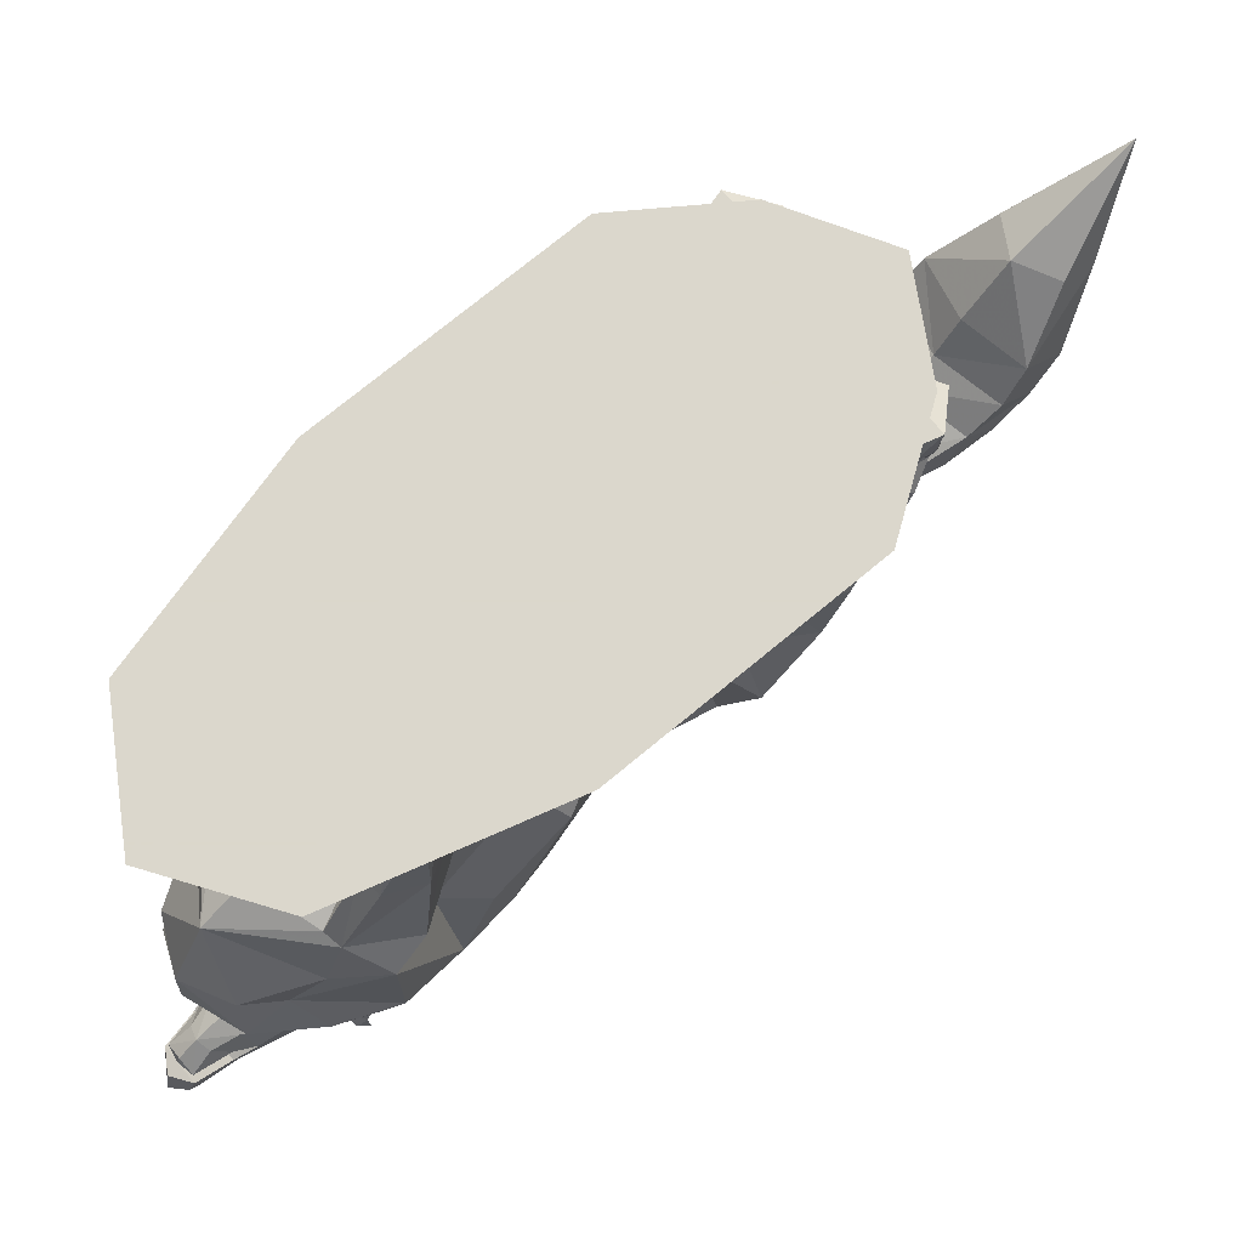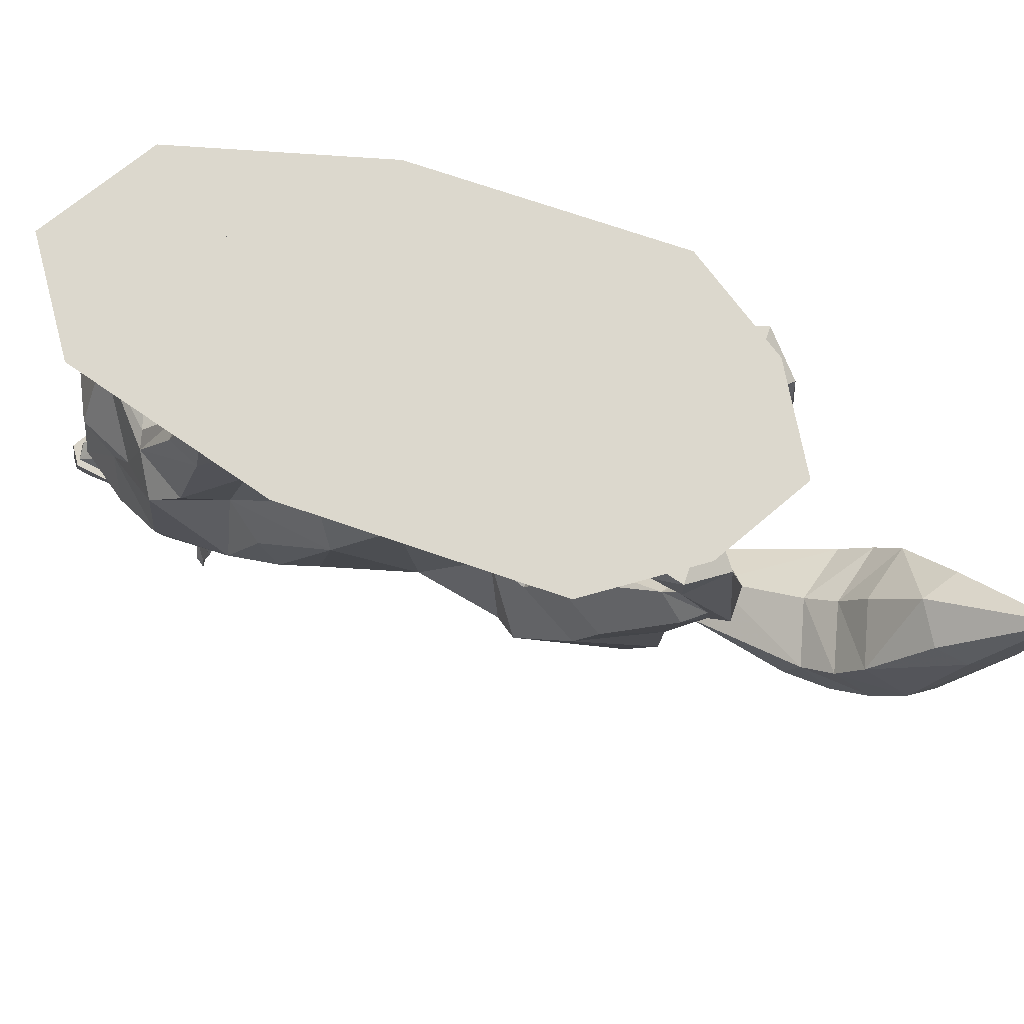
<metadata>
{"format":"obj","ext":"obj","renderer":"f3d","projection":"perspective","resolution":1024,"background":"white","views":[{"elev":73.4,"azim":-129.7,"up":"+Y"},{"elev":72.4,"azim":-71.1,"up":"+Y"}]}
</metadata>
<code>
v -0.2969 0 -0.1875
v -0.1953 0 -0.6016
v 0 0 -0.7344
v -0.2969 0 0.3359
v -0.1641 0 0.5234
v 0 0 0.6484
v 0.1719 0 0.5234
v 0.3047 0 0.3359
v 0.3047 0 -0.1875
v 0.1953 0 -0.6016
v 0 0 -0.8359
v 0.25 0 -0.6797
v 0.375 0 -0.2109
v 0.375 0 0.3906
v 0.2188 0 0.6172
v 0 0 0.7422
v -0.2109 0 0.6172
v -0.3672 0 0.3906
v -0.3672 0 -0.2109
v -0.2344 0 -0.6797
v 0.1484 -0.5859 -0.6406
v 0.09375 -0.5234 -0.5078
v 0.125 -0.4141 -0.4609
v 0.1406 -0.4297 -0.5391
v 0.1875 -0.6016 -0.6328
v 0 -0.6328 -0.7969
v 0 -0.5625 -0.6875
v 0 -0.4297 -0.5078
v 0.1875 -0.5469 -0.3828
v 0.1953 -0.4062 -0.3984
v 0.1719 -0.1797 -0.375
v 0.1094 -0.2109 -0.4375
v 0.125 -0.2578 -0.4766
v 0.1953 -0.4297 -0.5391
v 0.2344 -0.4141 -0.4609
v 0.2656 -0.5859 -0.5078
v 0.2734 -0.6562 -0.5859
v 0.1875 -0.7344 -0.6797
v 0.1094 -0.8047 -0.8281
v 0 -0.8203 -0.8828
v -0.1094 -0.8047 -0.8281
v -0.1875 -0.7344 -0.6797
v -0.1875 -0.6016 -0.6328
v -0.1484 -0.5859 -0.6406
v -0.09375 -0.5234 -0.5078
v -0.1875 -0.5469 -0.3828
v -0.1875 -0.5547 -0.2266
v 0 -0.4453 -0.2656
v 0.1875 -0.5547 -0.2266
v 0.1875 -0.7656 -0.4453
v 0.2031 -0.2109 -0.4375
v 0.2344 -0.09375 -0.4688
v 0.1719 -0.0625 -0.4062
v 0.1094 -0.09375 -0.4688
v 0.1719 -0.2578 -0.4766
v 0.2578 -0.9688 -0.4453
v 0.25 -1.016 -0.6094
v 0.2891 -0.8438 -0.5938
v 0.1953 -1.102 -0.5156
v 0.1953 -1.117 -0.5859
v 0.2031 -1.055 -0.6953
v 0.2188 -0.9453 -0.7188
v 0.1484 -0.8672 -0.75
v 0.125 -0.9844 -0.8438
v 0 -0.9531 -0.8906
v -0.125 -0.9844 -0.8438
v -0.1484 -0.8672 -0.75
v -0.2734 -0.6562 -0.5859
v -0.2656 -0.5859 -0.5078
v -0.2344 -0.4141 -0.4609
v -0.1953 -0.4297 -0.5391
v -0.1406 -0.4297 -0.5391
v -0.125 -0.4141 -0.4609
v -0.1953 -0.4062 -0.3984
v -0.1875 -0.7656 -0.4453
v -0.25 -0.6641 -0.1797
v -0.1875 -0.5781 -0.04688
v 0 -0.4922 -0.03906
v 0.1875 -0.5781 -0.04688
v 0.25 -0.6641 -0.1797
v 0.25 -0.8047 -0.3594
v 0.25 -0.9297 -0.3203
v 0.2031 -1.031 -0.2656
v 0.1406 -1.188 -0.4922
v 0.1484 -1.25 -0.5859
v 0.1562 -1.188 -0.6953
v 0.1328 -1.172 -0.75
v 0.1094 -1.102 -0.8125
v 0.1797 -0.09375 -0.5
v 0.1797 -0.07812 -0.5391
v 0.2344 -0.07031 -0.5234
v 0.2422 0 -0.4766
v 0.1094 0 -0.4766
v 0.1094 -0.07031 -0.5234
v 0.2344 -0.8906 -0.2266
v 0.125 -1.023 -0.1641
v 0 -1.102 -0.1641
v 0 -1.234 -0.4219
v 0 -1.305 -0.4609
v 0.1094 -1.367 -0.5625
v 0.1641 -1.367 -0.6406
v 0.1641 -1.297 -0.6641
v 0.09375 -1.312 -0.7656
v 0 -1.227 -0.8281
v 0 -1.094 -0.875
v -0.1094 -1.102 -0.8125
v -0.2031 -1.055 -0.6953
v -0.2188 -0.9453 -0.7188
v -0.2891 -0.8438 -0.5938
v -0.2578 -0.9688 -0.4453
v 0.1719 -0.9062 -0.01562
v 0.1719 -0.625 0.1562
v 0.2188 -0.8828 0.1875
v 0 -1.023 0.1953
v 0 -1.008 -0.03906
v 0 -0.5078 0.1172
v 0 -0.5234 0.2812
v 0.2031 -0.6328 0.2422
v 0.2734 -0.7969 0.2422
v 0.2031 -0.8906 0.2812
v 0.09375 -0.9453 0.3672
v 0 -0.9688 0.3281
v -0.09375 -0.9453 0.3672
v -0.2188 -0.8828 0.1875
v -0.1719 -0.9062 -0.01562
v -0.125 -1.023 -0.1641
v -0.1719 -0.625 0.1562
v -0.2031 -0.6328 0.2422
v -0.1484 -0.5078 0.3047
v 0 -0.6641 0.375
v 0.1484 -0.5078 0.3047
v 0.2031 -0.5078 0.3047
v 0.2734 -0.6641 0.375
v 0.2031 -0.8594 0.4766
v 0.1406 -0.8672 0.4922
v 0.03906 -0.9609 0.5312
v 0 -0.9922 0.5234
v -0.03906 -0.9609 0.5312
v -0.1406 -0.8672 0.4922
v -0.2031 -0.8594 0.4766
v -0.2031 -0.8906 0.2812
v -0.2734 -0.7969 0.2422
v -0.2344 -0.8906 -0.2266
v -0.2031 -1.031 -0.2656
v -0.1406 -1.188 -0.4922
v -0.1484 -1.25 -0.5859
v -0.1094 -1.367 -0.5625
v 0 -1.406 -0.5234
v 0.1172 -1.445 -0.6172
v 0.07812 -1.453 -0.6484
v 0.125 -1.375 -0.7188
v 0.09375 -1.344 -0.7734
v 0.04688 -1.336 -0.8516
v 0 -1.297 -0.8203
v -0.09375 -1.312 -0.7656
v 0.1172 -0.3672 0.5859
v 0.1016 -0.5391 0.4297
v 0.1484 -0.4141 0.6328
v 0.1172 -0.3203 0.6328
v 0.2031 -0.3359 0.5312
v 0.2734 -0.5391 0.4297
v 0.2031 -0.6172 0.5547
v 0.2031 -0.75 0.5469
v 0 -0.7422 0.5234
v 0 -0.8516 0.4922
v 0 -0.8281 0.6172
v 0.08594 -0.875 0.5938
v 0.0625 -1.07 0.7969
v 0 -1.109 0.7969
v -0.0625 -1.07 0.7969
v -0.08594 -0.875 0.5938
v -0.2031 -0.75 0.5469
v -0.2734 -0.6641 0.375
v 0.1484 -0.6172 0.5547
v 0.2031 -0.4141 0.6328
v 0.125 -0.3828 0.6797
v 0.1172 -0.09375 0.5781
v 0.2031 -0.2812 0.5781
v 0.2188 -0.3203 0.6328
v 0.2422 -0.3672 0.5859
v -0.1016 -0.5391 0.4297
v -0.1484 -0.6172 0.5547
v -0.2031 -0.6172 0.5547
v -0.2734 -0.5391 0.4297
v -0.2031 -0.5078 0.3047
v 0.2031 -0.3828 0.6797
v 0.2031 -0.05469 0.6562
v 0.1094 0 0.5781
v 0.1172 -0.05469 0.5156
v 0.2031 -0.07031 0.4766
v 0.2031 -0.08594 0.5469
v 0.2656 -0.09375 0.5781
v 0.2734 0 0.5781
v 0.1484 0 0.4375
v 0.1484 -0.03906 0.4844
v 0.1953 -0.05469 0.4453
v 0.2656 -0.05469 0.5156
v 0.07812 -1.477 -0.7188
v 0.07031 -1.461 -0.7578
v 0.09375 -1.43 -0.75
v 0.04688 -1.531 -0.7031
v 0.04688 -1.492 -0.75
v 0.05469 -1.484 -0.75
v 0.07031 -1.477 -0.7344
v 0.07031 -1.469 -0.7578
v 0.05469 -1.477 -0.7891
v 0.04688 -1.477 -0.7969
v 0.05469 -1.477 -0.8828
v 0.07031 -1.477 -0.7578
v 0.05469 -1.484 -0.7812
v 0.04688 -1.492 -0.7812
v 0 -1.531 -0.7969
v 0 -1.508 -0.8203
v 0.03906 -1.516 -0.9688
v 0.03906 -1.492 -0.9922
v 0.04688 -1.43 -0.9766
v 0.0625 -1.414 -0.8906
v 0.07812 -1.383 -0.8359
v 0.05469 -1.383 -0.8828
v 0.03125 -1.359 -0.9141
v 0 -1.344 -0.9219
v -0.04688 -1.336 -0.8516
v -0.09375 -1.344 -0.7734
v -0.125 -1.375 -0.7188
v -0.1641 -1.297 -0.6641
v -0.1562 -1.188 -0.6953
v -0.1328 -1.172 -0.75
v -0.1953 -1.117 -0.5859
v -0.25 -1.016 -0.6094
v -0.1953 -1.102 -0.5156
v -0.25 -0.9297 -0.3203
v -0.25 -0.8047 -0.3594
v -0.1641 -1.367 -0.6406
v -0.1172 -1.445 -0.6172
v -0.03906 -1.469 -0.5781
v 0 -1.5 -0.5938
v 0.03906 -1.469 -0.5781
v 0.1328 -1.547 -0.6094
v 0.07031 -1.539 -0.6719
v 0 -1.539 -0.6875
v 0 -1.539 -0.7344
v 0 -1.531 -1.023
v 0 -1.484 -1.016
v 0 -1.438 -1.008
v 0 -1.43 -0.9766
v 0 -1.414 -0.8906
v 0 -1.383 -0.8359
v 0 -1.383 -0.8828
v 0.03906 -1.398 -0.9688
v 0 -1.375 -0.9688
v -0.03906 -1.398 -0.9688
v -0.03125 -1.359 -0.9141
v -0.05469 -1.383 -0.8828
v -0.07812 -1.383 -0.8359
v -0.05469 -1.477 -0.8828
v -0.09375 -1.43 -0.75
v -0.07812 -1.453 -0.6484
v 0.07031 -1.562 -0.6172
v 0.1328 -1.609 -0.6328
v 0.08594 -1.586 -0.6641
v 0.1094 -1.617 -0.6328
v 0.1406 -1.641 -0.6328
v 0.125 -1.633 -0.6562
v 0 -1.398 -0.9766
v 0.1406 -0.7734 0.8516
v 0.1328 -0.8828 0.8203
v 0.0625 -0.9688 0.9922
v 0 -1.016 1.008
v -0.0625 -0.9688 0.9922
v -0.1328 -0.8828 0.8203
v -0.1406 -0.7734 0.8516
v 0 -0.7422 0.8125
v 0.1484 -0.7109 0.9219
v 0.1406 -0.8203 1.016
v 0.1406 -0.8672 0.9297
v 0.0625 -0.9375 1.07
v 0 -0.9688 1.094
v -0.0625 -0.9375 1.07
v -0.1406 -0.8672 0.9297
v -0.1406 -0.8203 1.016
v -0.1484 -0.7109 0.9219
v 0 -0.6875 0.8828
v 0.1406 -0.6328 0.9766
v 0.1328 -0.75 1.086
v 0.0625 -0.875 1.148
v 0 -0.4844 1.039
v 0 -0.6016 0.9375
v -0.1406 -0.6328 0.9766
v -0.08594 -0.5078 1.094
v 0 -0.3516 1.312
v 0.08594 -0.5078 1.094
v 0.08594 -0.5469 1.172
v 0.03906 -0.5938 1.242
v 0 -0.6484 1.273
v 0 -0.9141 1.172
v -0.0625 -0.875 1.148
v -0.03906 -0.5938 1.242
v 0.2344 0 0.4375
v 0.2266 -0.03906 0.4844
v 0.1719 -0.07031 -0.5703
v 0.2031 -0.0625 -0.5547
v 0.2109 0 -0.5938
v 0.1406 0 -0.5938
v 0.1406 -0.0625 -0.5547
v -0.1328 -0.75 1.086
v -0.08594 -0.5469 1.172
v -0.125 -0.2578 -0.4766
v -0.1094 -0.2109 -0.4375
v -0.1719 -0.1797 -0.375
v -0.1094 -0.09375 -0.4688
v -0.1719 -0.0625 -0.4062
v -0.2344 -0.09375 -0.4688
v -0.2031 -0.2109 -0.4375
v -0.1719 -0.2578 -0.4766
v -0.1797 -0.09375 -0.5
v -0.1172 -0.3672 0.5859
v -0.2031 -0.3359 0.5312
v -0.1172 -0.3203 0.6328
v -0.1484 -0.4141 0.6328
v -0.2031 -0.4141 0.6328
v -0.2422 -0.3672 0.5859
v -0.2031 -0.2812 0.5781
v -0.1172 -0.09375 0.5781
v -0.125 -0.3828 0.6797
v -0.2031 -0.3828 0.6797
v -0.2188 -0.3203 0.6328
v -0.2656 -0.09375 0.5781
v -0.2031 -0.08594 0.5469
v -0.2031 -0.07031 0.4766
v -0.1172 -0.05469 0.5156
v -0.1094 0 0.5781
v -0.2031 -0.05469 0.6562
v -0.07812 -1.477 -0.7188
v -0.07031 -1.461 -0.7578
v -0.07031 -1.469 -0.7578
v -0.07031 -1.477 -0.7344
v -0.05469 -1.484 -0.75
v -0.04688 -1.492 -0.75
v -0.04688 -1.531 -0.7031
v -0.07031 -1.477 -0.7578
v -0.05469 -1.477 -0.7891
v -0.05469 -1.484 -0.7812
v -0.03906 -1.516 -0.9688
v -0.03906 -1.492 -0.9922
v -0.04688 -1.43 -0.9766
v -0.0625 -1.414 -0.8906
v -0.04688 -1.477 -0.7969
v -0.04688 -1.492 -0.7812
v -0.07031 -1.539 -0.6719
v -0.1328 -1.547 -0.6094
v -0.07031 -1.562 -0.6172
v -0.08594 -1.586 -0.6641
v -0.1328 -1.609 -0.6328
v -0.1094 -1.617 -0.6328
v -0.125 -1.633 -0.6562
v -0.1406 -1.641 -0.6328
v -0.2734 0 0.5781
v -0.2656 -0.05469 0.5156
v -0.1953 -0.05469 0.4453
v -0.1484 -0.03906 0.4844
v -0.1484 0 0.4375
v -0.2344 0 0.4375
v -0.2266 -0.03906 0.4844
v -0.1797 -0.07812 -0.5391
v -0.1094 -0.07031 -0.5234
v -0.1094 0 -0.4766
v -0.2422 0 -0.4766
v -0.2344 -0.07031 -0.5234
v -0.1719 -0.07031 -0.5703
v -0.1406 -0.0625 -0.5547
v -0.1406 0 -0.5938
v -0.2109 0 -0.5938
v -0.2031 -0.0625 -0.5547
f 1 2 3
f 1 3 4
f 4 3 5
f 5 3 6
f 6 3 7
f 7 3 8
f 8 3 9
f 9 3 10
f 11 12 13
f 11 13 14
f 11 14 15
f 11 15 16
f 11 16 17
f 11 17 18
f 11 18 19
f 11 19 20
f 21 22 23
f 21 23 24
f 21 24 25
f 22 29 30
f 22 30 23
f 24 34 25
f 25 34 35
f 25 35 36
f 25 36 37
f 25 37 38
f 29 36 30
f 30 36 35
f 42 68 43
f 43 68 69
f 43 69 70
f 43 70 71
f 43 71 72
f 43 72 44
f 44 72 73
f 44 73 45
f 45 73 74
f 45 74 46
f 46 74 69
f 56 82 59
f 59 82 83
f 59 83 84
f 60 84 85
f 60 85 86
f 60 86 61
f 83 97 84
f 84 97 98
f 84 98 99
f 84 99 85
f 85 99 100
f 85 101 102
f 85 102 86
f 111 80 79
f 111 79 112
f 111 112 113
f 111 113 114
f 111 114 115
f 111 115 96
f 111 96 95
f 111 95 80
f 113 121 114
f 114 121 122
f 114 122 123
f 114 123 124
f 114 124 125
f 114 125 115
f 115 125 126
f 117 129 130
f 117 130 131
f 118 131 132
f 118 132 133
f 118 133 119
f 119 133 134
f 119 134 120
f 120 134 121
f 121 135 136
f 121 136 137
f 121 137 122
f 122 137 123
f 123 137 138
f 123 138 139
f 123 140 141
f 124 127 125
f 125 127 77
f 125 77 76
f 125 76 143
f 125 143 126
f 97 144 145
f 97 145 98
f 98 145 99
f 99 145 146
f 99 146 147
f 99 147 148
f 99 148 100
f 100 148 149
f 156 131 157
f 156 157 158
f 156 158 159
f 156 159 160
f 156 160 131
f 131 160 132
f 132 160 161
f 132 161 133
f 133 161 162
f 133 162 163
f 133 163 134
f 135 165 166
f 135 166 167
f 135 167 136
f 136 167 168
f 136 168 169
f 136 169 137
f 137 169 138
f 138 169 170
f 138 170 171
f 138 171 139
f 139 171 166
f 139 166 165
f 140 172 173
f 140 173 142
f 140 142 141
f 157 174 158
f 158 174 175
f 158 175 176
f 158 176 159
f 159 178 160
f 160 178 179
f 160 179 180
f 160 180 161
f 161 180 175
f 161 175 162
f 162 175 174
f 162 174 163
f 164 157 131
f 164 131 130
f 164 130 129
f 164 129 181
f 172 182 183
f 172 183 173
f 173 183 184
f 173 184 185
f 173 185 128
f 173 128 142
f 179 175 180
f 175 179 186
f 175 186 176
f 177 187 188
f 177 188 189
f 177 189 190
f 177 190 191
f 187 192 193
f 187 193 188
f 188 193 194
f 188 194 189
f 189 196 190
f 190 196 197
f 190 197 192
f 190 192 191
f 200 208 152
f 200 152 151
f 208 214 215
f 208 215 216
f 208 216 217
f 208 217 218
f 208 218 152
f 107 226 228
f 110 230 231
f 144 231 230
f 144 230 145
f 145 228 146
f 146 228 226
f 146 226 225
f 146 225 233
f 147 234 148
f 148 234 235
f 148 237 149
f 149 237 238
f 215 243 244
f 215 244 216
f 223 254 255
f 223 255 256
f 223 256 224
f 237 258 238
f 239 260 258
f 239 258 237
f 166 265 167
f 167 265 266
f 167 266 168
f 168 266 267
f 168 267 268
f 168 268 169
f 169 268 170
f 170 268 269
f 170 269 270
f 170 270 171
f 171 270 271
f 171 271 166
f 166 271 272
f 166 272 265
f 265 275 266
f 266 275 267
f 269 279 270
f 270 279 271
f 273 282 283
f 273 283 284
f 273 284 274
f 274 284 285
f 274 285 276
f 285 295 276
f 276 295 277
f 277 295 278
f 278 295 296
f 278 296 280
f 192 197 193
f 193 197 298
f 193 298 194
f 194 298 196
f 282 287 283
f 287 282 288
f 288 282 281
f 288 281 305
f 296 305 280
f 280 305 281
f 74 70 69
f 316 181 129
f 316 129 317
f 316 317 318
f 316 318 319
f 316 319 181
f 181 319 182
f 182 319 320
f 182 320 183
f 183 320 184
f 184 320 321
f 184 321 317
f 184 317 185
f 185 317 129
f 185 129 128
f 317 322 318
f 318 324 319
f 319 324 320
f 320 324 325
f 320 325 326
f 320 326 321
f 321 326 317
f 317 326 322
f 323 328 329
f 323 329 330
f 323 330 331
f 323 331 332
f 243 344 244
f 244 344 345
f 343 255 344
f 344 255 345
f 345 255 346
f 346 255 254
f 235 350 351
f 235 351 349
f 349 351 352
f 350 235 234
f 331 357 332
f 332 357 327
f 327 357 358
f 327 358 329
f 327 329 328
f 330 329 359
f 330 361 331
f 331 361 357
f 357 361 362
f 357 362 358
f 358 359 329
f 359 362 361
f 21 25 26
f 21 26 27
f 21 27 22
f 22 27 28
f 22 28 29
f 23 30 31
f 23 31 32
f 23 32 33
f 23 33 24
f 24 33 34
f 25 38 26
f 26 38 39
f 26 41 42
f 26 42 43
f 26 43 44
f 26 44 27
f 27 44 45
f 27 45 28
f 28 45 46
f 28 46 47
f 28 47 48
f 28 48 49
f 28 49 29
f 29 49 50
f 30 35 31
f 31 35 51
f 33 55 34
f 34 55 51
f 34 51 35
f 57 58 56
f 57 61 62
f 57 62 58
f 58 62 63
f 38 63 39
f 40 63 64
f 40 64 65
f 40 65 66
f 40 66 67
f 41 67 42
f 46 75 47
f 47 77 48
f 48 77 78
f 48 78 79
f 48 79 49
f 61 88 64
f 61 64 62
f 62 64 63
f 88 104 105
f 88 105 64
f 64 105 65
f 65 105 66
f 66 105 106
f 66 106 107
f 66 107 108
f 66 108 67
f 67 108 109
f 112 116 117
f 112 117 118
f 112 118 119
f 112 79 116
f 116 79 78
f 116 78 77
f 116 77 127
f 116 127 117
f 117 127 128
f 117 128 129
f 117 131 118
f 104 106 105
f 159 176 177
f 159 177 178
f 142 128 127
f 176 186 187
f 176 187 177
f 177 191 178
f 178 191 192
f 178 192 179
f 179 192 186
f 186 192 187
f 107 229 108
f 108 229 109
f 109 229 110
f 73 72 307
f 73 307 308
f 73 308 309
f 73 309 74
f 74 309 70
f 309 313 70
f 70 313 71
f 71 313 314
f 71 314 307
f 71 307 72
f 318 322 323
f 318 323 324
f 322 326 327
f 322 327 328
f 322 328 323
f 323 332 324
f 324 332 325
f 325 332 327
f 325 327 326
f 26 39 40
f 26 40 41
f 29 50 36
f 31 51 52
f 31 52 53
f 31 53 54
f 31 54 32
f 32 54 33
f 33 54 55
f 50 56 37
f 50 37 36
f 37 63 38
f 42 67 68
f 46 69 75
f 61 86 87
f 52 55 89
f 54 89 55
f 52 51 55
f 85 100 101
f 86 102 103
f 86 103 87
f 68 110 75
f 68 75 69
f 80 95 82
f 80 82 81
f 115 126 97
f 115 97 96
f 100 149 101
f 101 151 102
f 103 154 104
f 104 154 155
f 155 225 226
f 155 226 227
f 107 227 226
f 76 232 231
f 76 231 143
f 146 233 147
f 147 233 234
f 148 235 236
f 148 236 237
f 201 237 236
f 213 242 214
f 224 233 225
f 267 276 277
f 267 277 268
f 268 277 269
f 269 277 278
f 285 293 294
f 285 294 295
f 293 290 294
f 294 290 297
f 294 297 296
f 294 296 295
f 300 303 302
f 307 310 308
f 308 310 309
f 309 310 311
f 309 311 312
f 309 312 313
f 312 315 314
f 312 314 313
f 314 315 310
f 314 310 307
f 213 343 242
f 339 236 235
f 369 372 371
f 57 56 59
f 57 59 60
f 57 60 61
f 47 75 76
f 47 76 77
f 49 79 80
f 49 80 50
f 50 80 81
f 50 81 56
f 59 84 60
f 61 87 88
f 87 103 88
f 88 103 104
f 112 119 113
f 113 119 120
f 113 120 121
f 121 134 135
f 123 139 140
f 123 141 124
f 124 141 142
f 124 142 127
f 104 155 106
f 134 163 135
f 135 163 164
f 135 164 165
f 139 165 164
f 139 164 172
f 139 172 140
f 163 174 164
f 164 174 157
f 164 181 182
f 164 182 172
f 155 227 106
f 106 227 107
f 107 228 229
f 110 229 230
f 110 232 75
f 75 232 76
f 145 230 228
f 230 229 228
f 58 63 37
f 58 37 56
f 39 63 40
f 40 67 41
f 56 81 82
f 52 89 90
f 52 90 91
f 52 91 92
f 52 92 53
f 53 92 93
f 53 93 54
f 54 93 94
f 54 94 90
f 54 90 89
f 82 95 83
f 83 95 96
f 83 96 97
f 67 109 68
f 68 109 110
f 126 143 144
f 126 144 97
f 101 149 150
f 101 150 151
f 102 151 103
f 103 151 152
f 103 152 153
f 103 153 154
f 198 199 200
f 198 200 150
f 198 150 201
f 198 201 202
f 199 207 200
f 200 207 208
f 200 151 150
f 207 211 212
f 207 212 213
f 207 213 208
f 208 213 214
f 152 218 153
f 153 218 219
f 153 219 220
f 153 220 221
f 153 221 154
f 154 221 222
f 154 222 155
f 155 222 223
f 155 223 224
f 155 224 225
f 110 231 232
f 143 231 144
f 149 238 150
f 150 239 201
f 201 239 237
f 201 236 240
f 201 240 241
f 201 241 202
f 202 241 212
f 202 212 211
f 219 249 220
f 220 249 221
f 221 249 250
f 221 250 251
f 221 251 252
f 221 252 222
f 222 252 253
f 222 253 254
f 222 254 223
f 224 256 257
f 224 257 233
f 238 258 259
f 258 261 259
f 259 261 262
f 259 262 263
f 260 263 261
f 260 261 258
f 262 261 263
f 250 249 264
f 250 264 251
f 251 253 252
f 265 272 273
f 265 273 274
f 265 274 275
f 267 275 276
f 269 278 279
f 271 279 280
f 271 280 281
f 271 281 272
f 272 281 282
f 272 282 273
f 274 276 275
f 286 283 287
f 286 287 288
f 286 288 289
f 286 289 290
f 286 290 291
f 286 291 283
f 283 291 292
f 283 292 284
f 284 292 293
f 284 293 285
f 278 280 279
f 292 290 293
f 290 292 291
f 94 300 90
f 90 300 91
f 91 302 92
f 92 302 303
f 92 303 93
f 93 303 94
f 288 305 306
f 288 306 289
f 289 306 290
f 290 306 297
f 297 306 305
f 297 305 296
f 333 256 334
f 333 338 339
f 333 339 257
f 333 257 256
f 343 213 255
f 255 213 347
f 255 347 256
f 256 347 334
f 347 213 212
f 347 212 348
f 338 348 212
f 338 212 241
f 338 241 339
f 339 241 240
f 339 240 236
f 339 235 349
f 339 349 257
f 257 350 234
f 257 234 233
f 350 353 351
f 351 353 354
f 351 354 352
f 352 354 355
f 353 355 356
f 353 356 354
f 354 356 355
f 310 315 364
f 310 364 365
f 310 365 366
f 310 366 311
f 311 366 367
f 311 367 312
f 312 367 368
f 312 368 364
f 312 364 315
f 365 364 369
f 365 371 366
f 366 371 367
f 367 371 372
f 367 372 368
f 368 369 364
f 189 194 195
f 189 195 196
f 150 238 239
f 238 259 260
f 238 260 239
f 259 263 260
f 194 196 195
f 196 299 197
f 197 299 298
f 298 299 196
f 91 300 301
f 91 301 302
f 94 303 304
f 94 304 300
f 300 304 303
f 300 302 301
f 257 349 350
f 349 352 350
f 350 352 353
f 352 355 353
f 330 359 360
f 330 360 361
f 358 362 363
f 358 363 359
f 363 362 359
f 359 361 360
f 365 369 370
f 365 370 371
f 368 372 373
f 368 373 369
f 373 372 369
f 369 371 370
f 198 202 203
f 198 203 204
f 198 204 205
f 198 205 199
f 199 205 206
f 199 206 207
f 206 210 211
f 206 211 207
f 202 211 203
f 203 211 210
f 333 334 335
f 333 335 336
f 333 336 337
f 333 337 338
f 334 347 341
f 334 341 335
f 347 348 341
f 341 348 342
f 342 348 337
f 337 348 338
f 209 206 205
f 209 205 204
f 209 204 203
f 209 210 206
f 340 335 341
f 340 341 342
f 340 337 336
f 340 336 335
f 209 203 210
f 340 342 337
f 214 242 215
f 215 242 243
f 242 343 344
f 242 344 243
f 216 244 245
f 216 245 246
f 216 246 217
f 217 246 247
f 217 247 218
f 218 247 248
f 218 248 219
f 219 248 249
f 251 264 248
f 251 248 253
f 248 264 249
f 244 345 245
f 245 345 246
f 246 345 346
f 246 346 247
f 247 346 254
f 247 254 248
f 248 254 253

</code>
